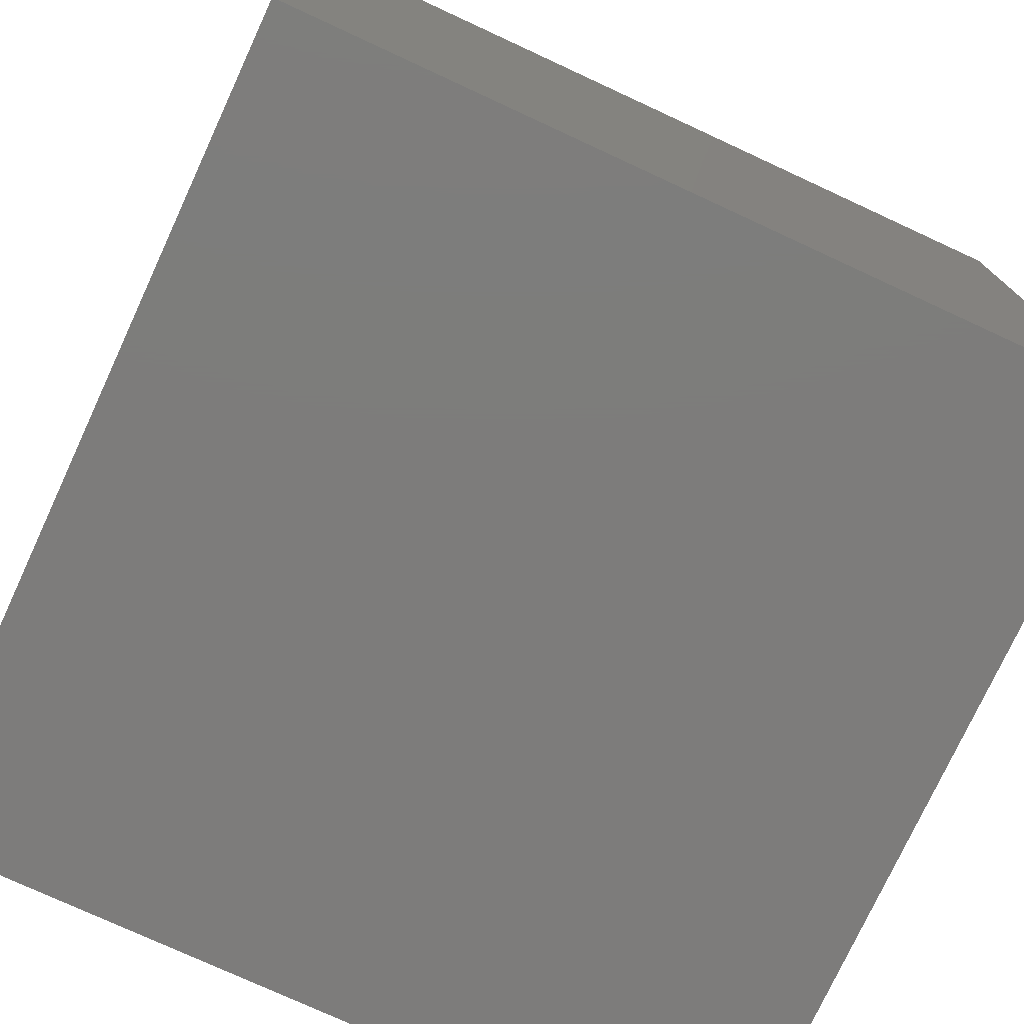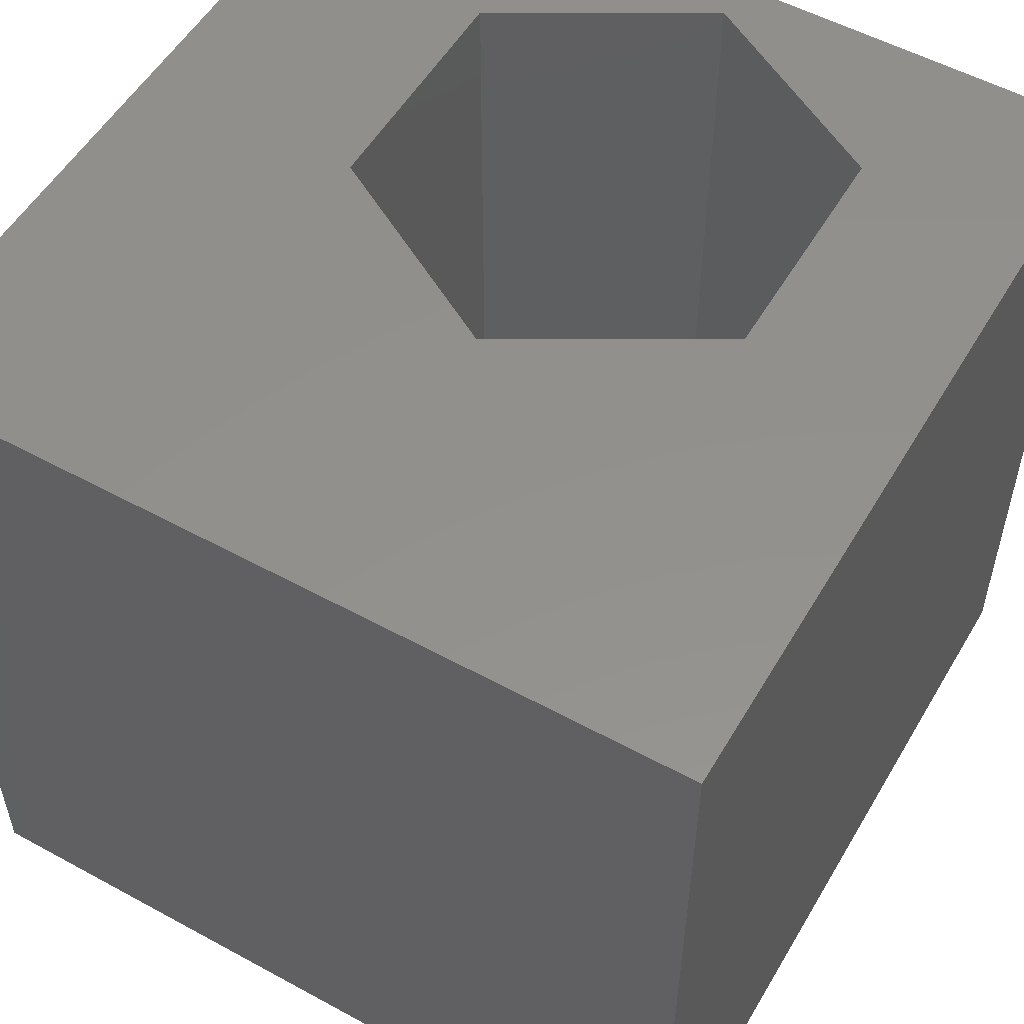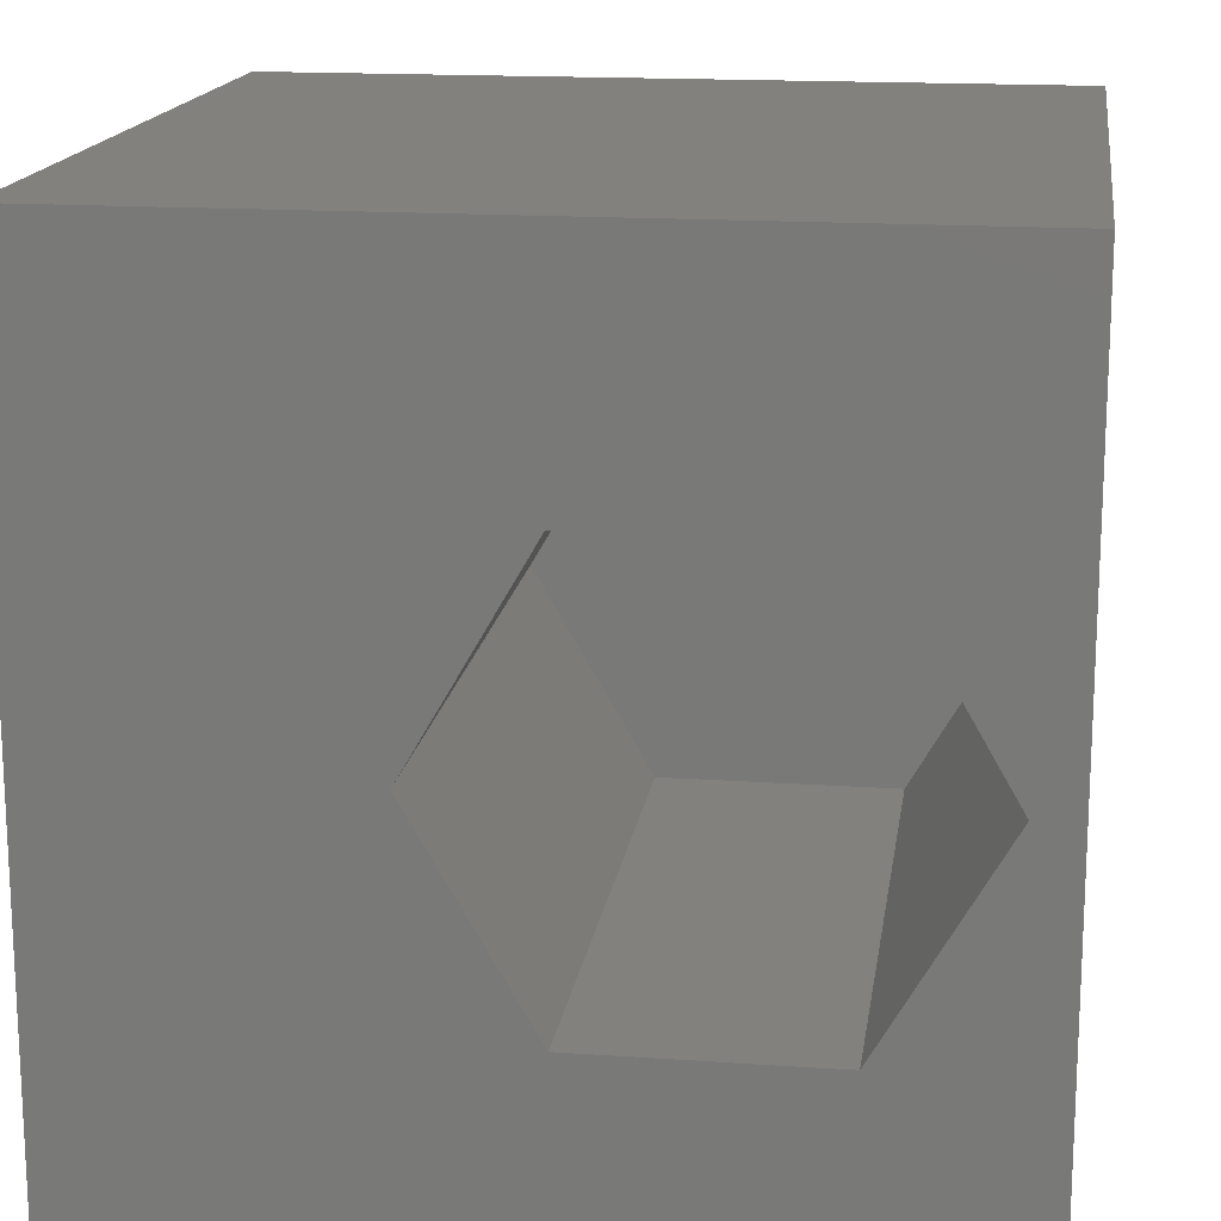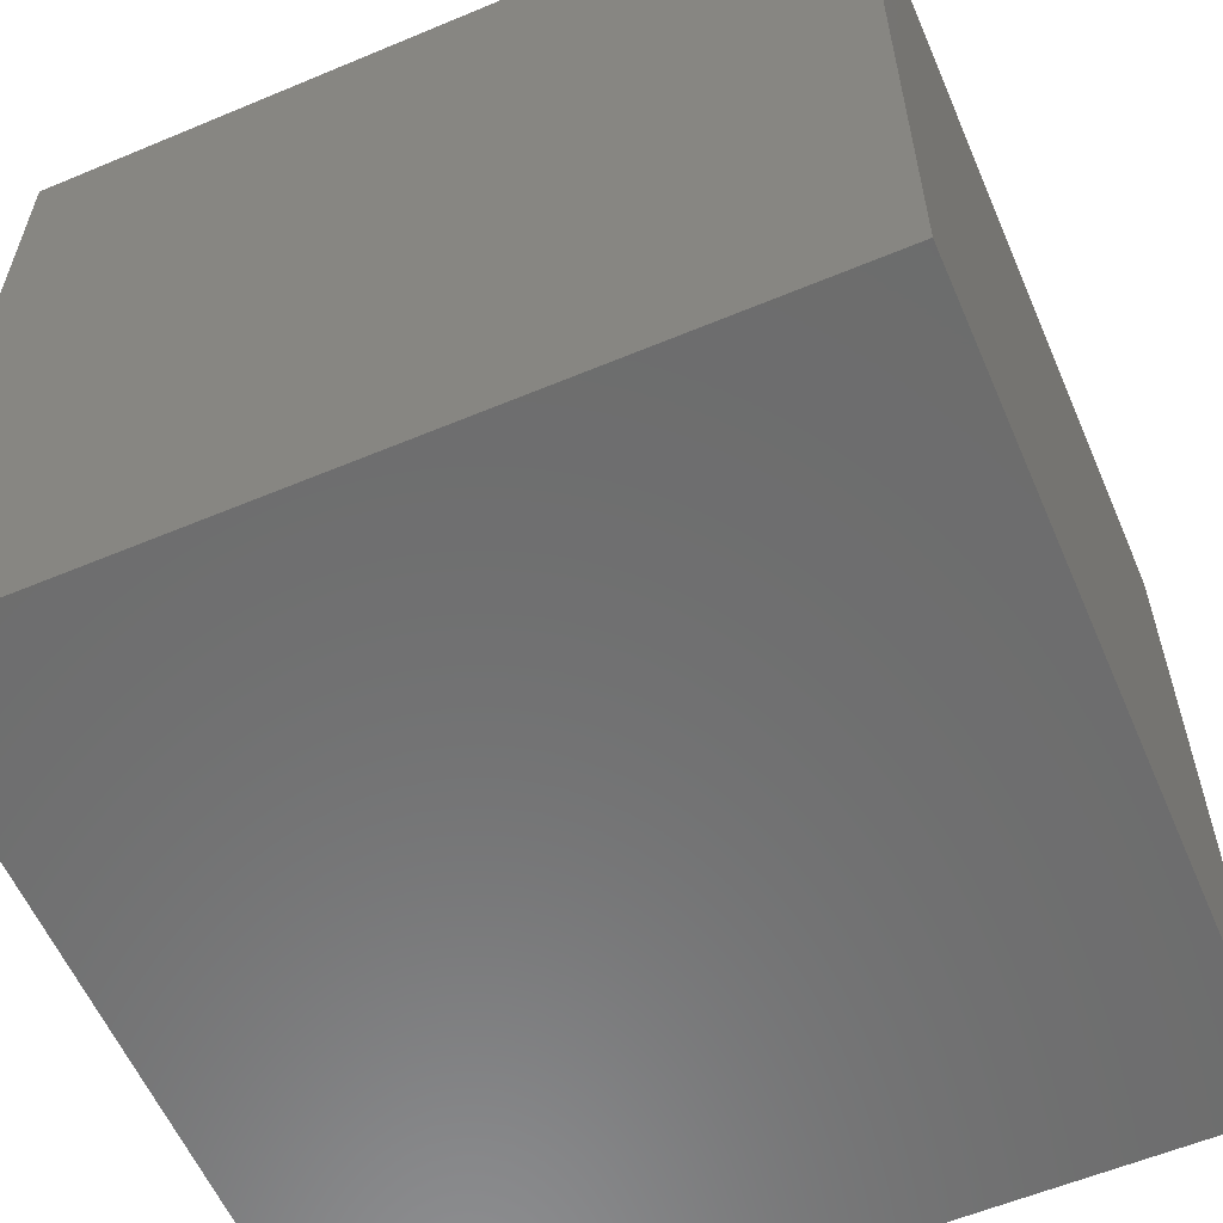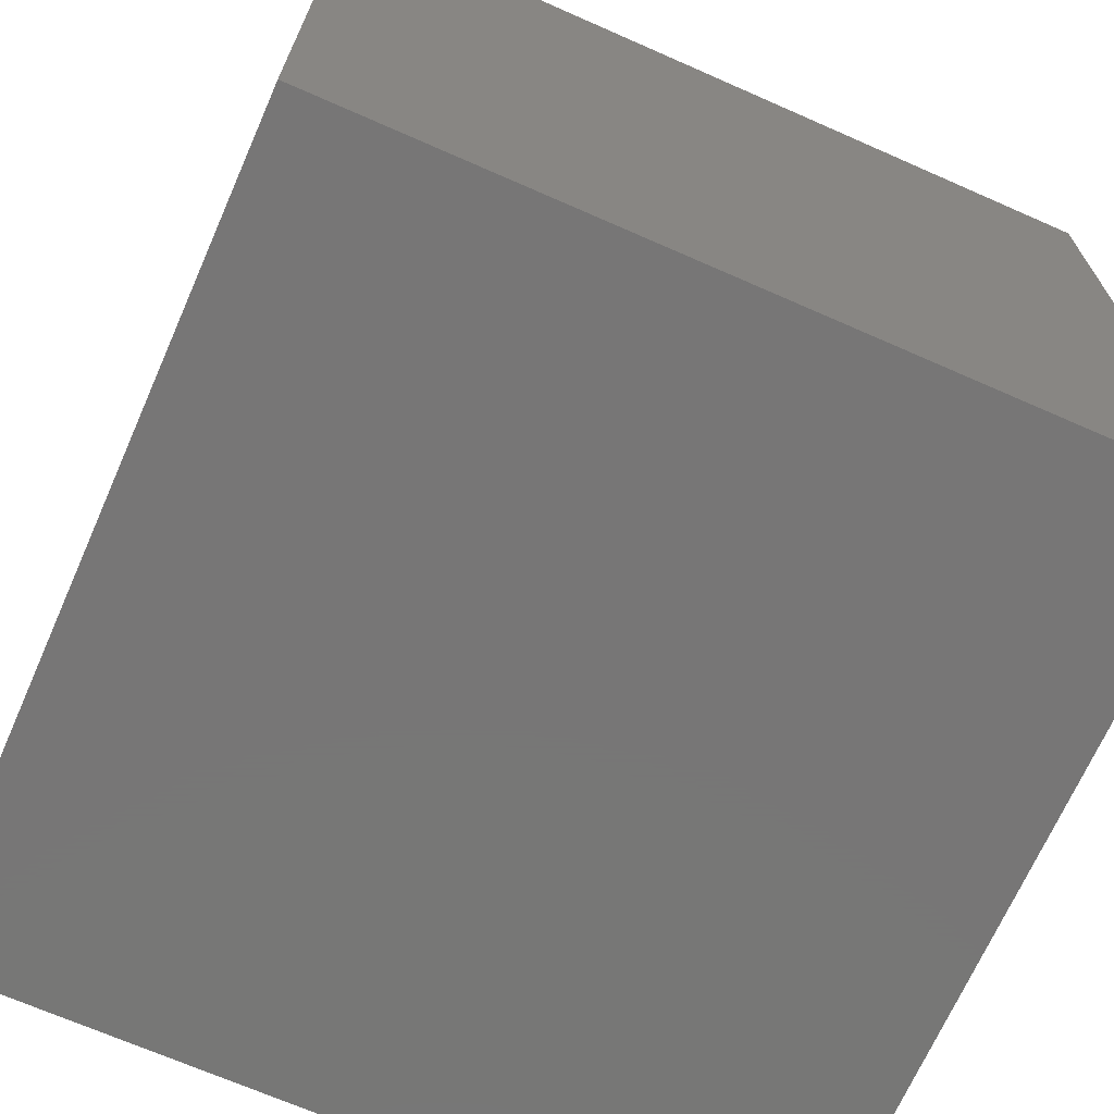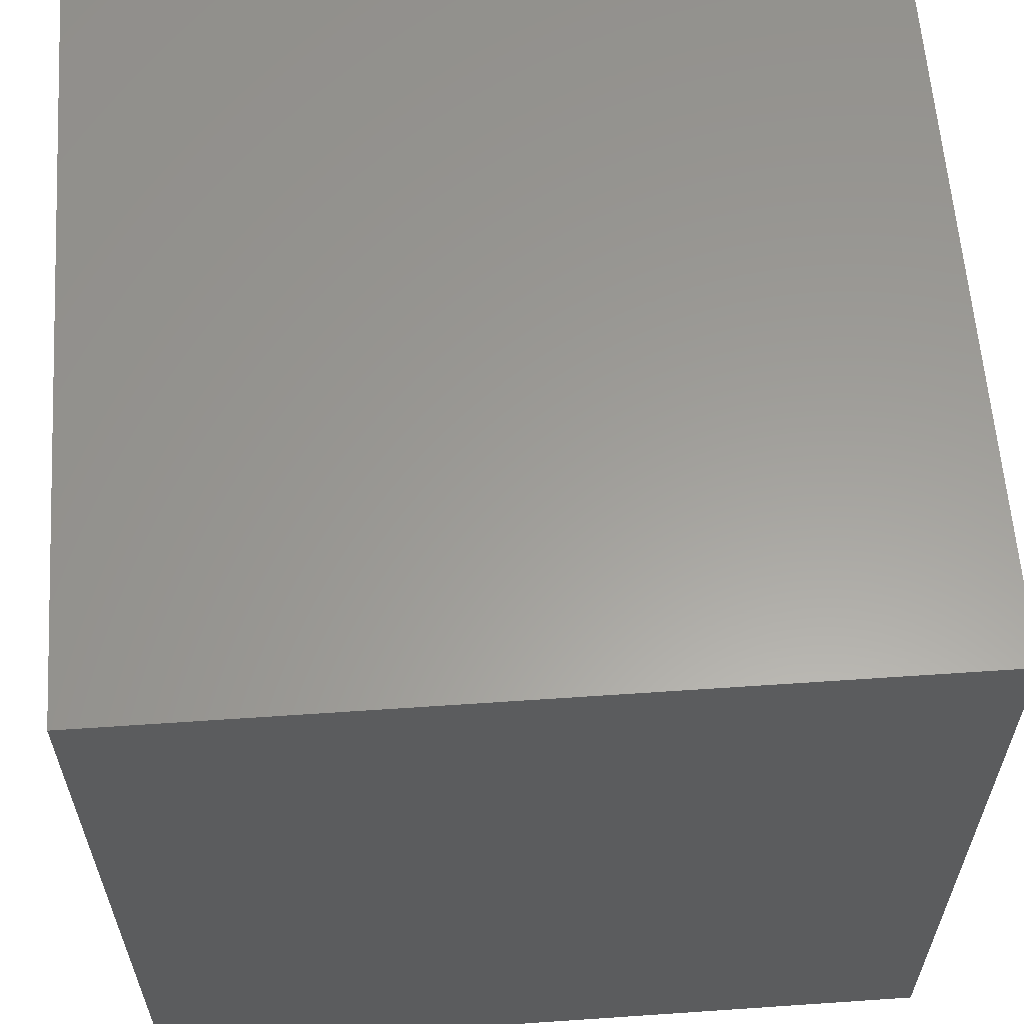
<metadata>
{"format":"stl","ext":"stl","renderer":"f3d","projection":"perspective","resolution":1024,"background":"white","views":[{"elev":-76.1,"azim":65.2,"up":"+Z"},{"elev":54.1,"azim":-59.9,"up":"+Z"},{"elev":16.3,"azim":8.1,"up":"+Y"},{"elev":-58.9,"azim":-156.7,"up":"+Z"},{"elev":-69.1,"azim":-23.8,"up":"+Z"},{"elev":60.5,"azim":-94.0,"up":"+Y"}]}
</metadata>
<code>
# stl→obj: 20 verts, 36 faces
v 0 10 10
v 0 10 0
v 0 0 10
v 0 0 0
v 10 10 10
v 9.479 4.68 10
v 10 0 10
v 8.028 2.166 10
v 5.125 2.166 10
v 3.673 4.68 10
v 5.125 7.194 10
v 8.028 7.194 10
v 10 10 0
v 10 0 0
v 3.673 4.68 2.191
v 5.125 7.194 2.191
v 8.028 7.194 2.191
v 9.479 4.68 2.191
v 8.028 2.166 2.191
v 5.125 2.166 2.191
f 1 2 3
f 3 2 4
f 5 6 7
f 7 6 8
f 7 8 3
f 8 9 3
f 3 9 10
f 3 10 1
f 1 10 11
f 1 11 5
f 5 11 12
f 5 12 6
f 13 5 14
f 14 5 7
f 2 13 4
f 4 13 14
f 5 13 1
f 1 13 2
f 14 7 4
f 4 7 3
f 15 16 10
f 10 16 11
f 16 17 11
f 11 17 12
f 17 18 12
f 12 18 6
f 18 19 6
f 6 19 8
f 19 20 8
f 8 20 9
f 20 15 9
f 9 15 10
f 20 19 15
f 15 19 18
f 15 18 16
f 16 18 17

</code>
